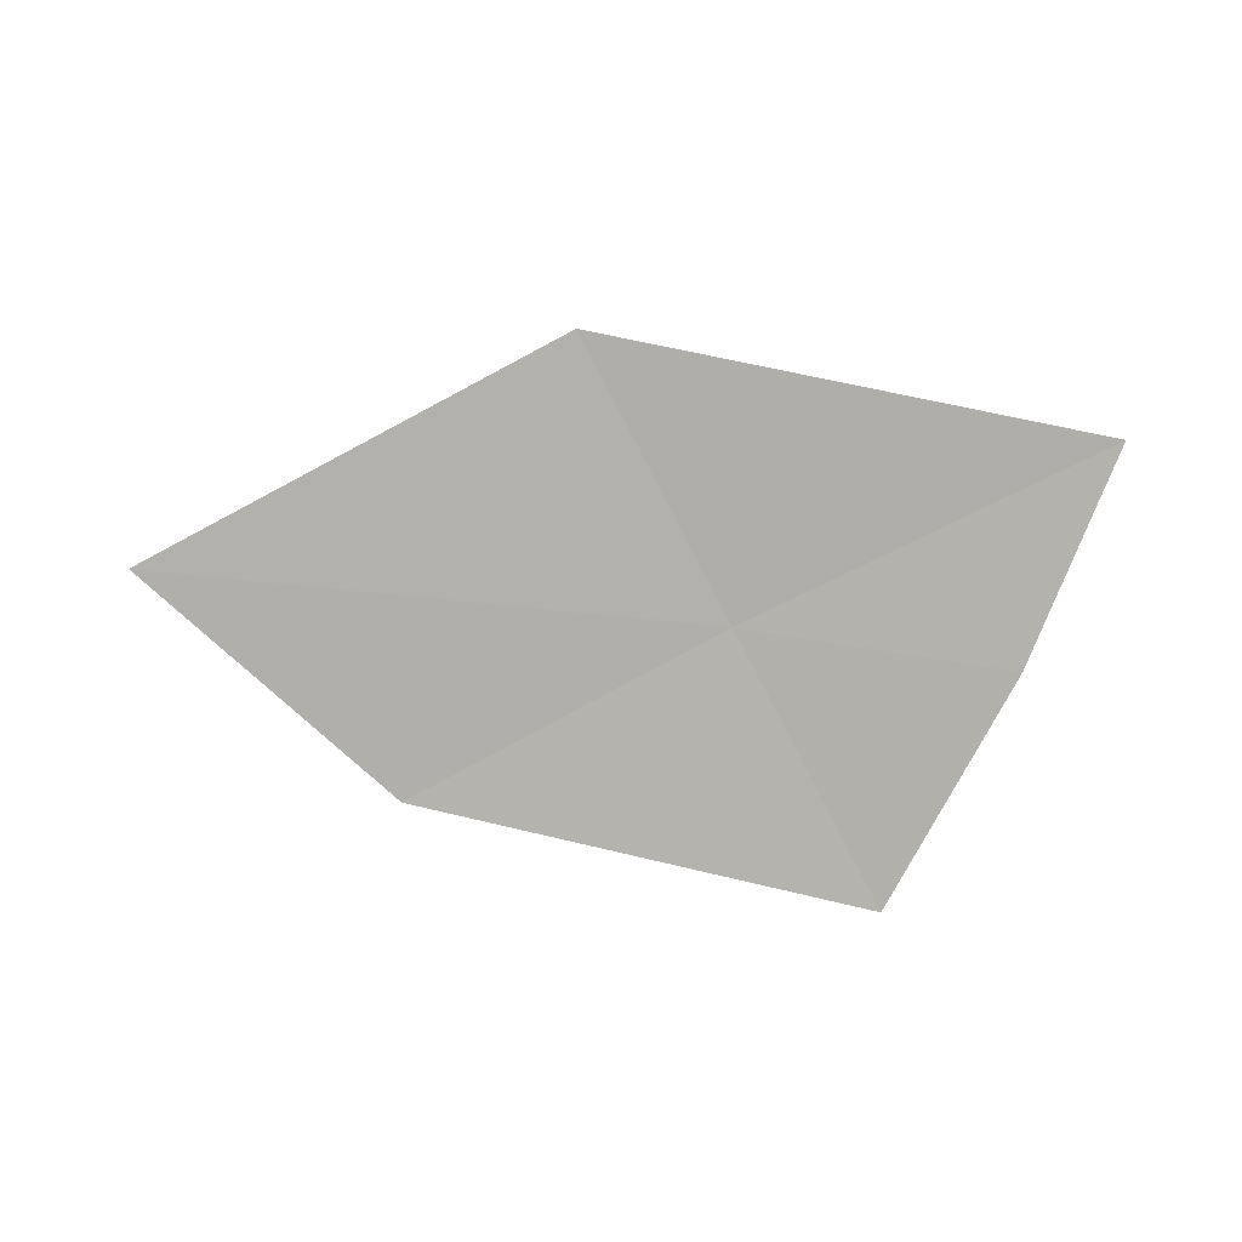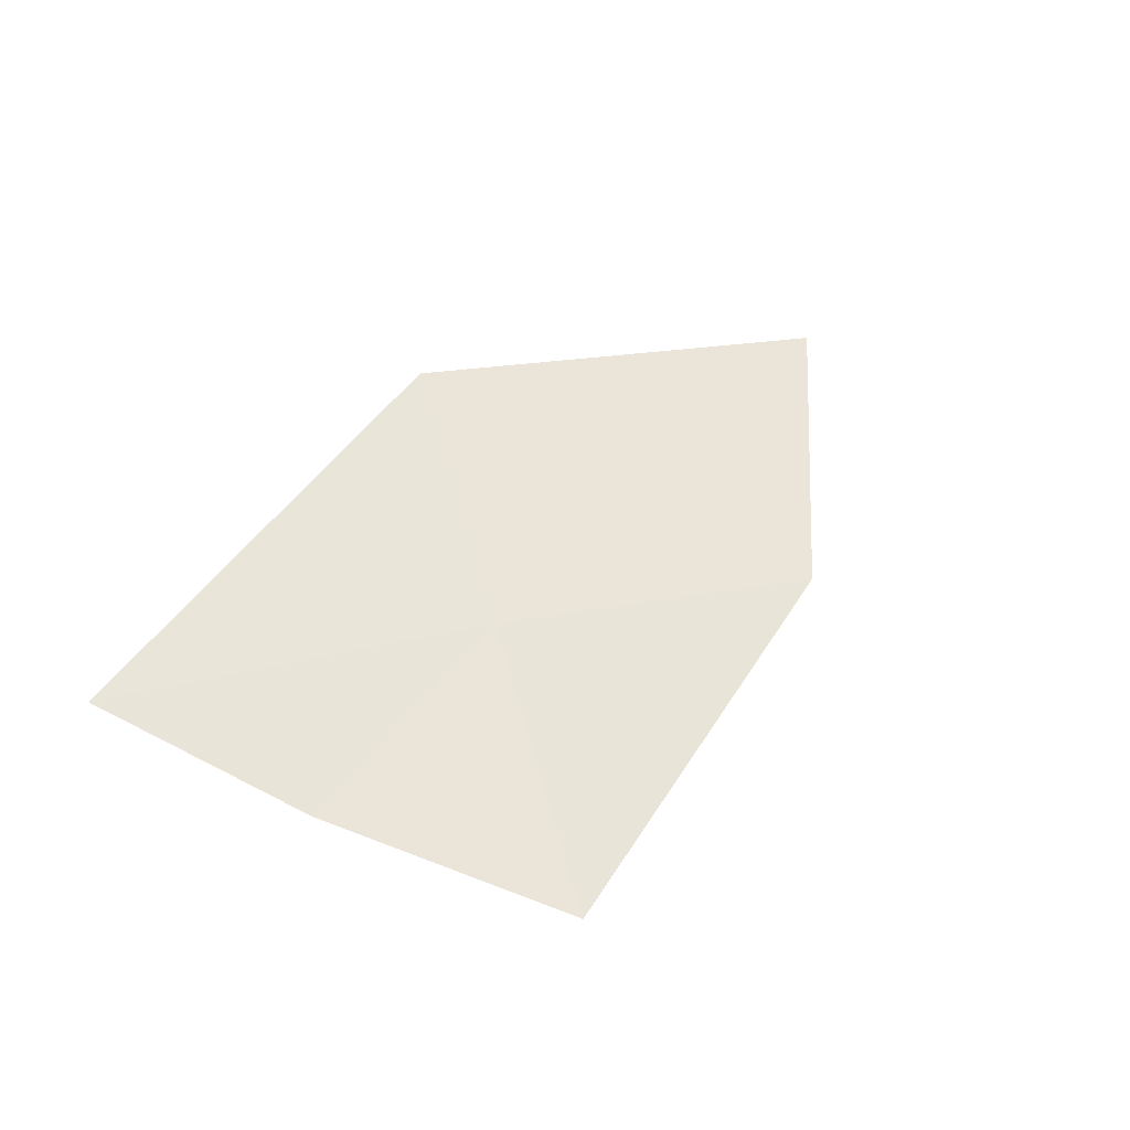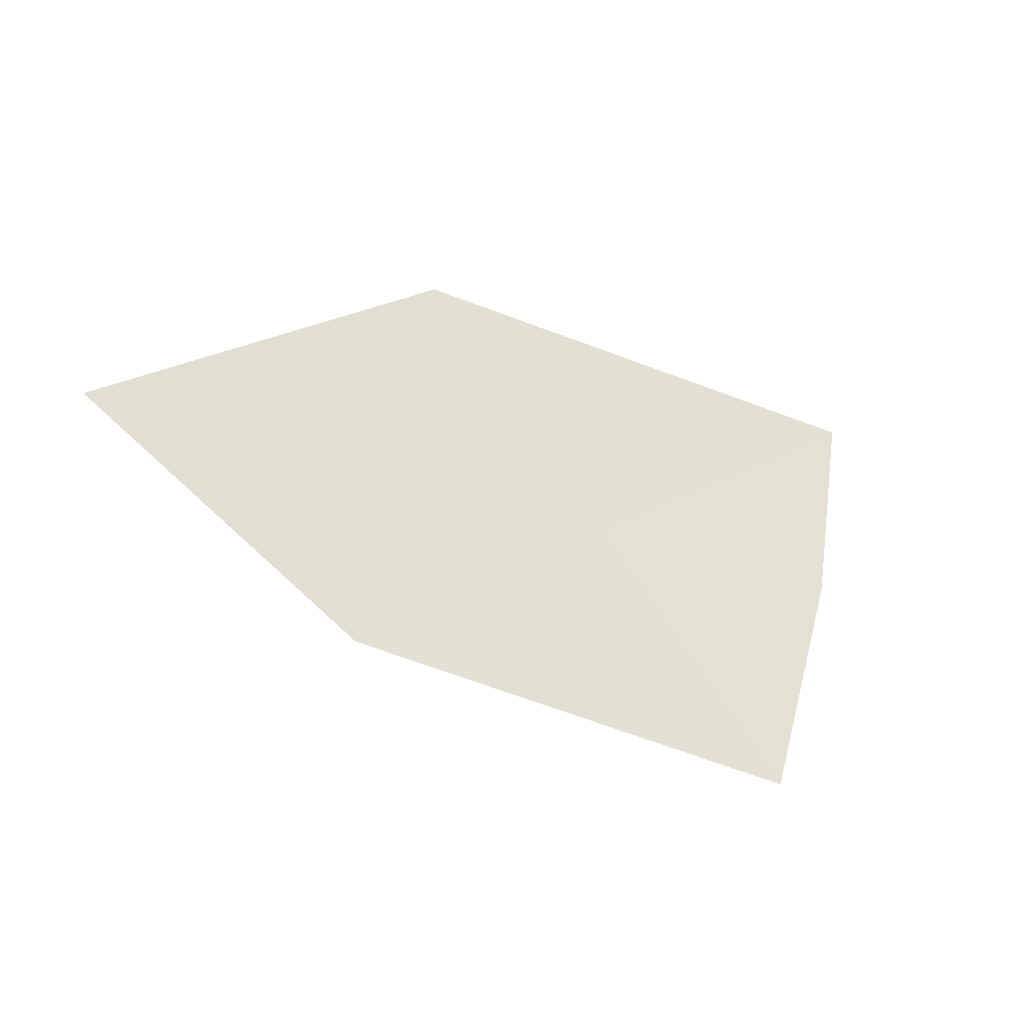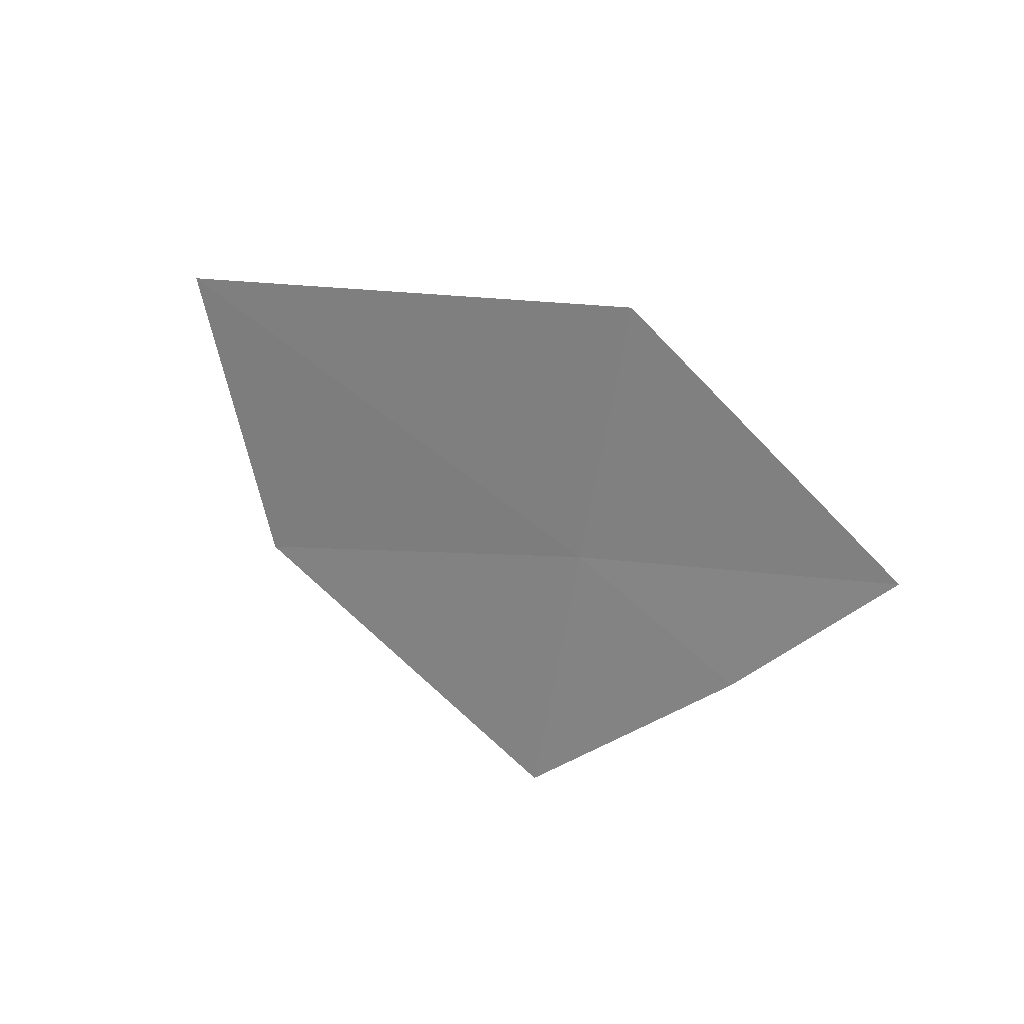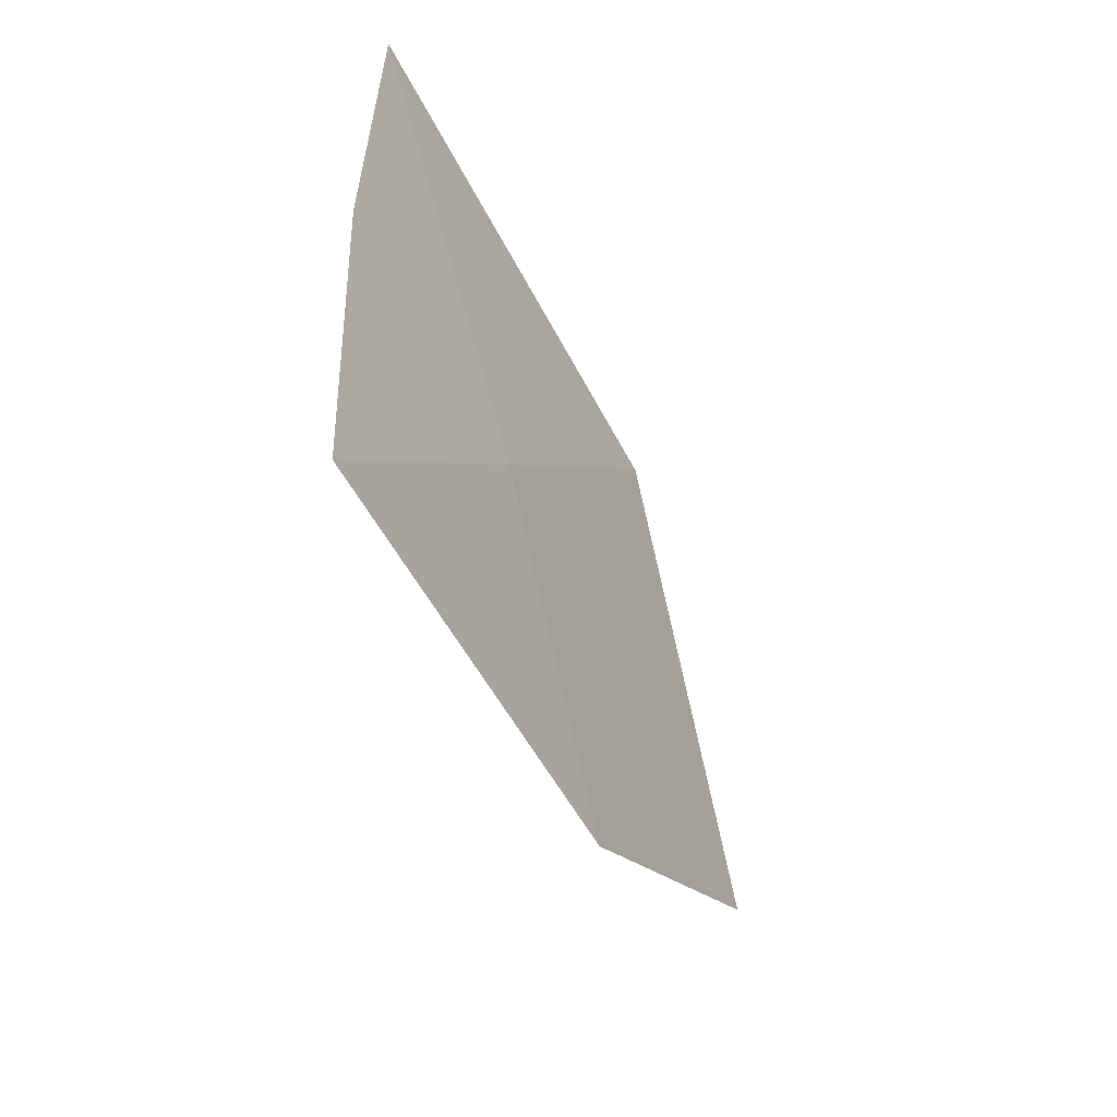
<metadata>
{"format":"obj","ext":"obj","renderer":"f3d","projection":"perspective","resolution":1024,"background":"white","views":[{"elev":-65.2,"azim":175.2,"up":"+Z"},{"elev":50.6,"azim":-48.9,"up":"+Z"},{"elev":-20.7,"azim":151.7,"up":"+Y"},{"elev":-51.1,"azim":137.9,"up":"+Z"},{"elev":-63.1,"azim":-63.2,"up":"+Y"}]}
</metadata>
<code>
v 10.48 -25.02 16.05
v 9.92 -24.7 16.13
v 10.75 -24.6 16.14
v 10.03 -25.05 16.04
v 10.21 -25.44 15.95
v 10.96 -25.31 15.96
v 11.38 -24.98 16.01
f 1 2 4
f 1 7 3
f 1 3 2
f 1 4 5
f 1 5 6
f 1 6 7

</code>
